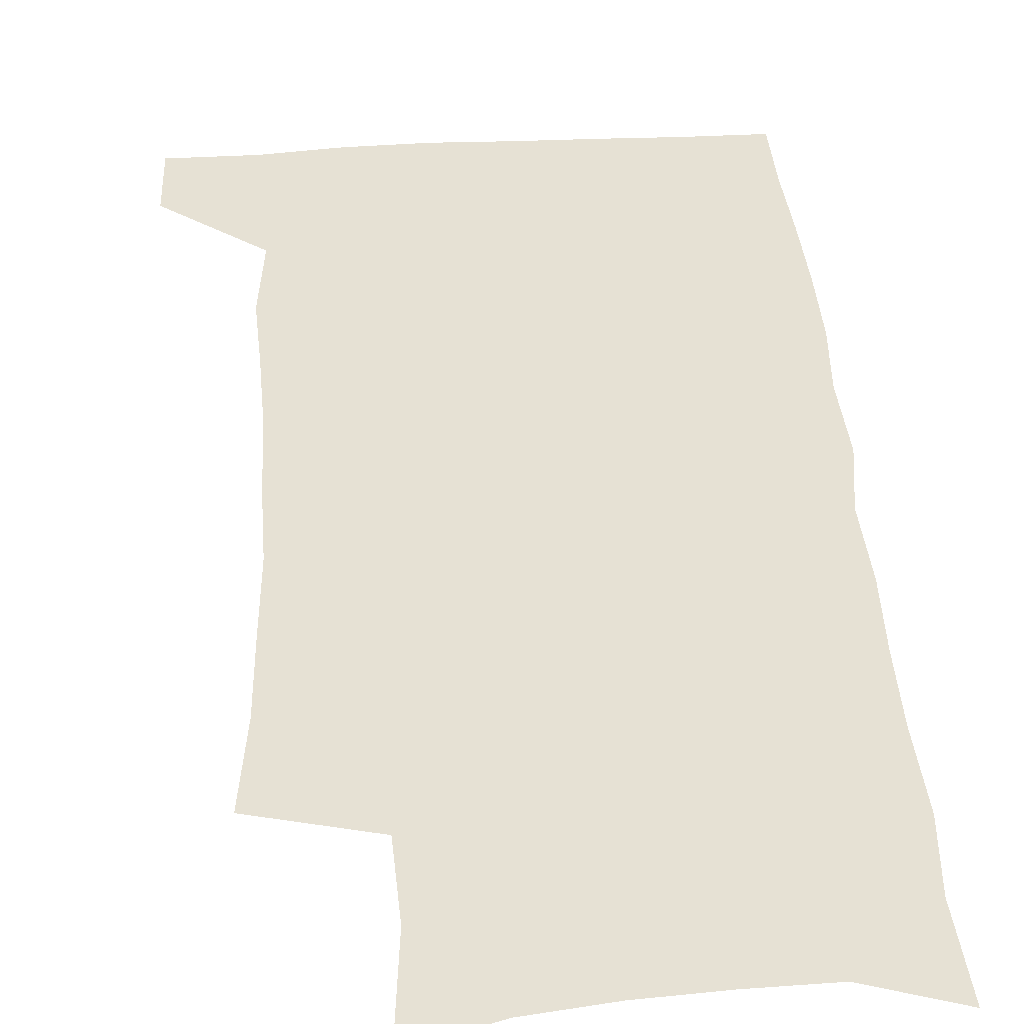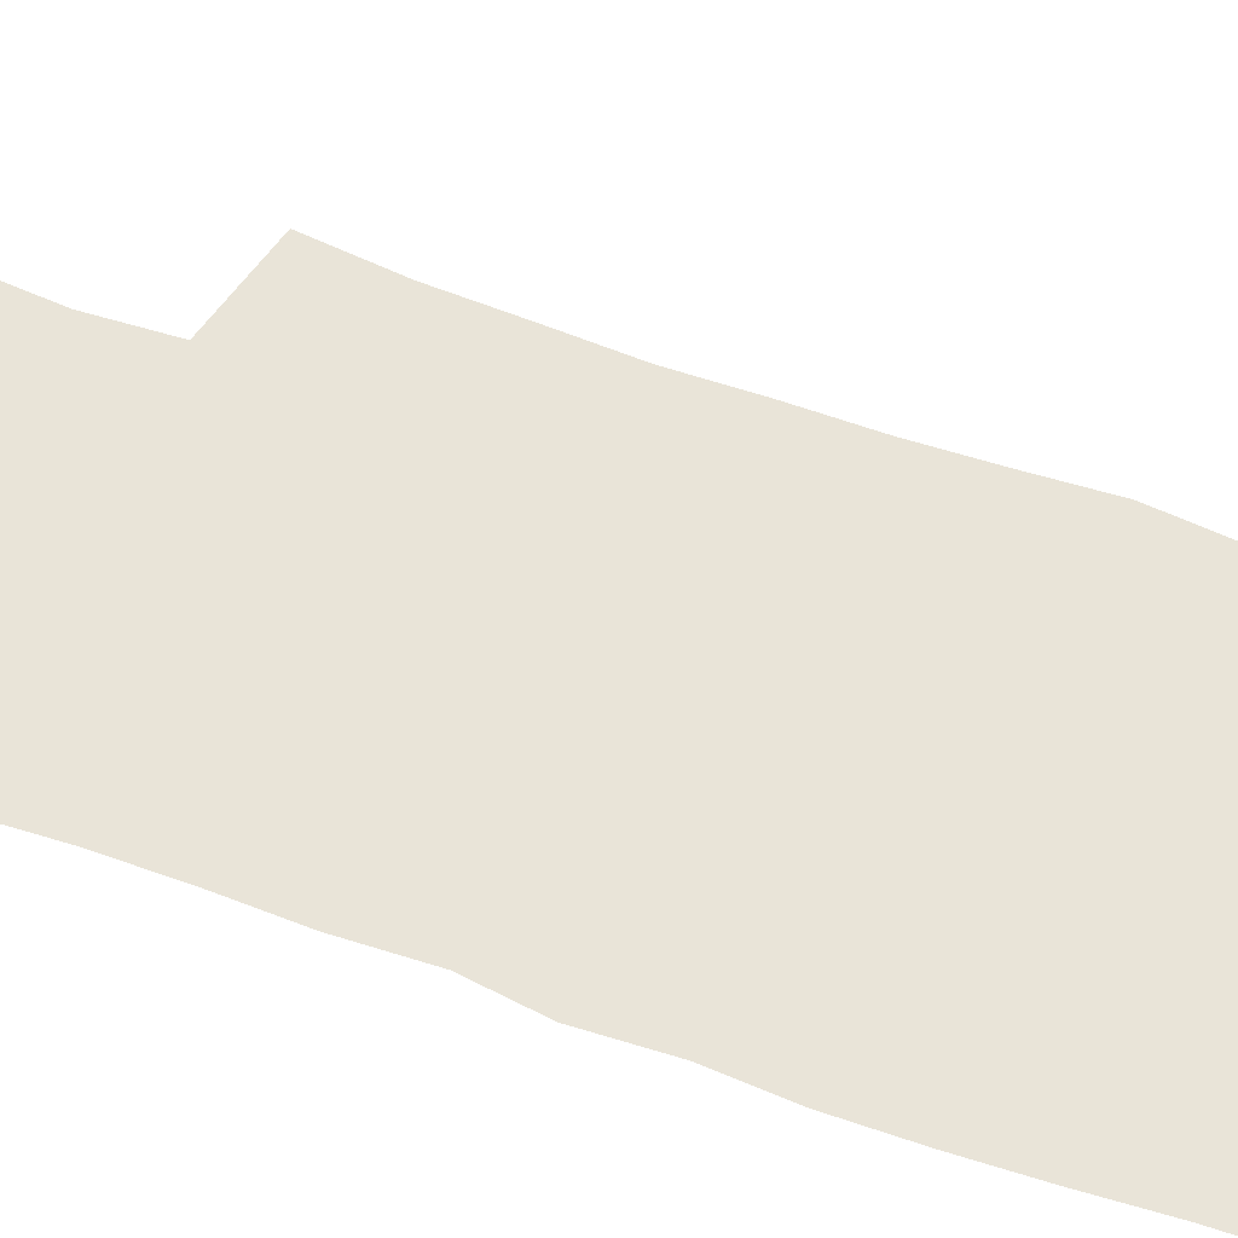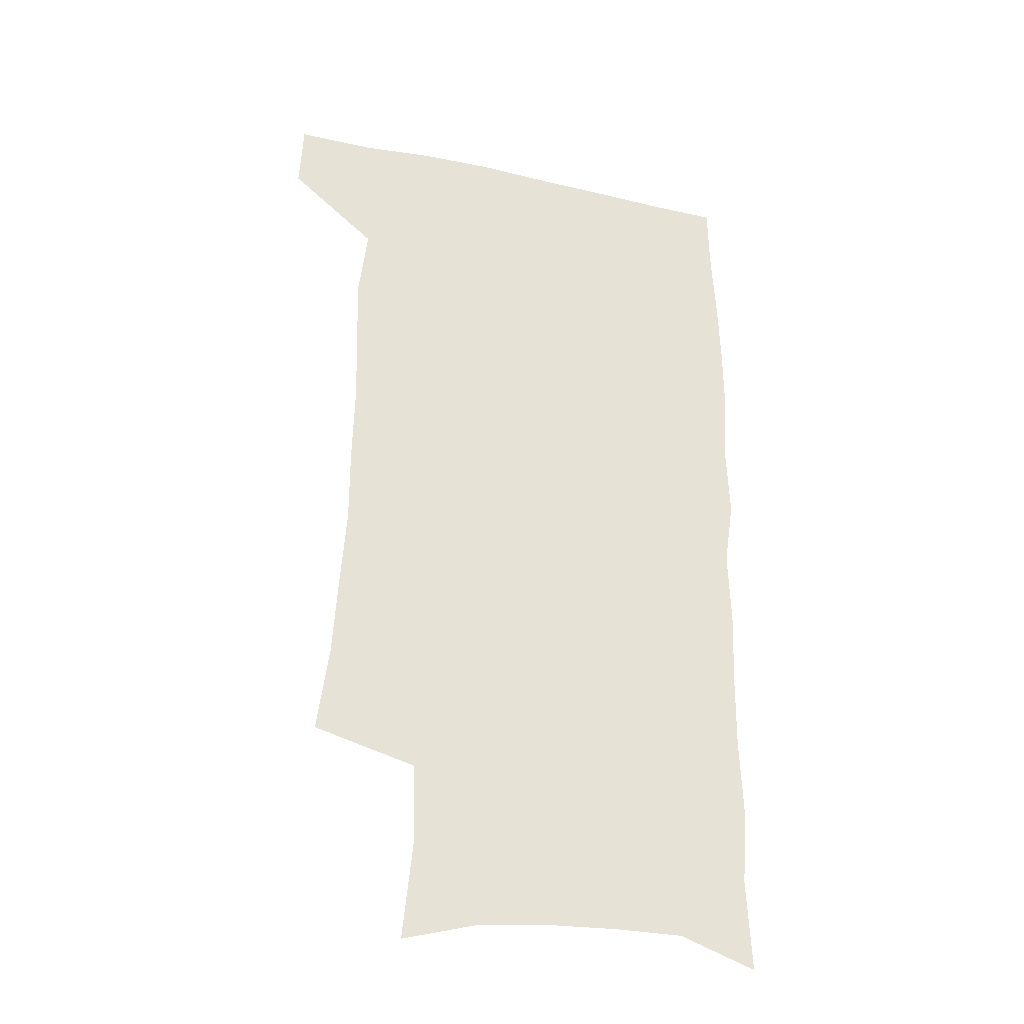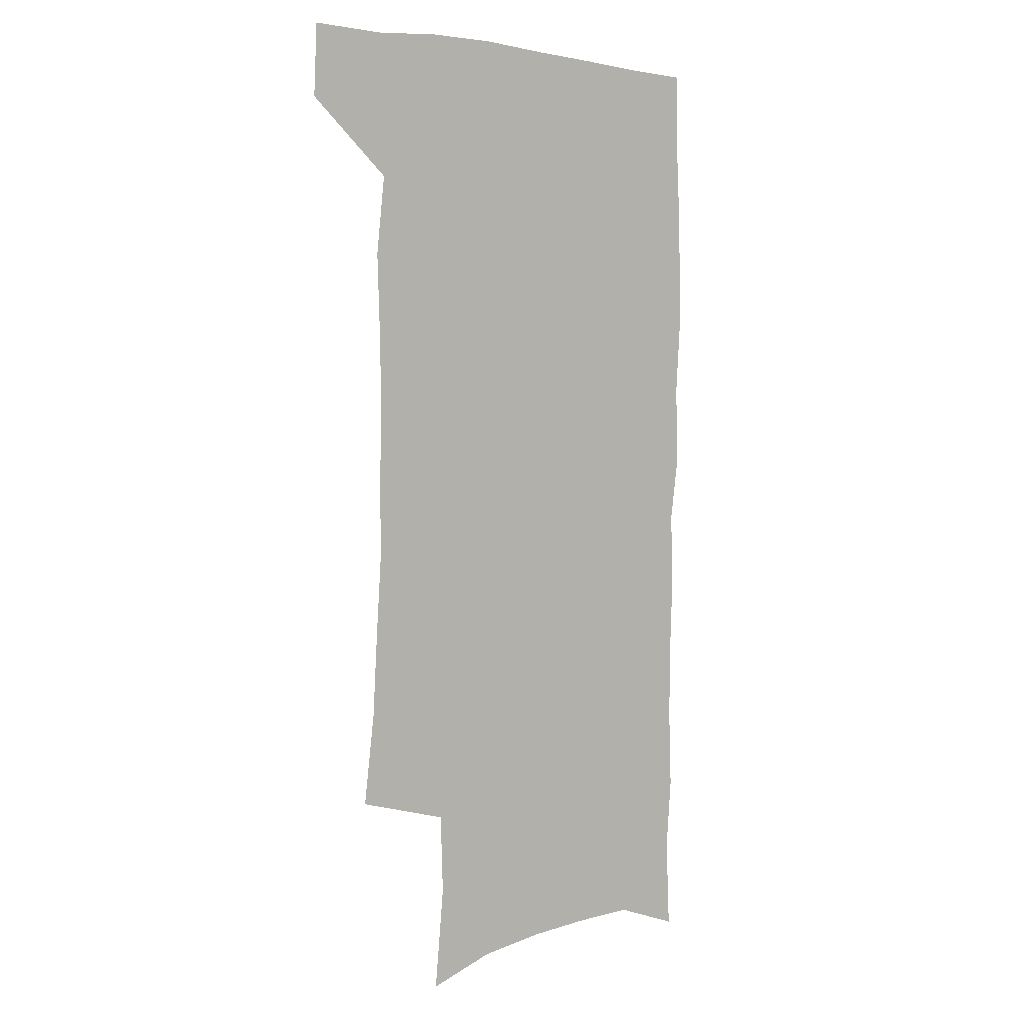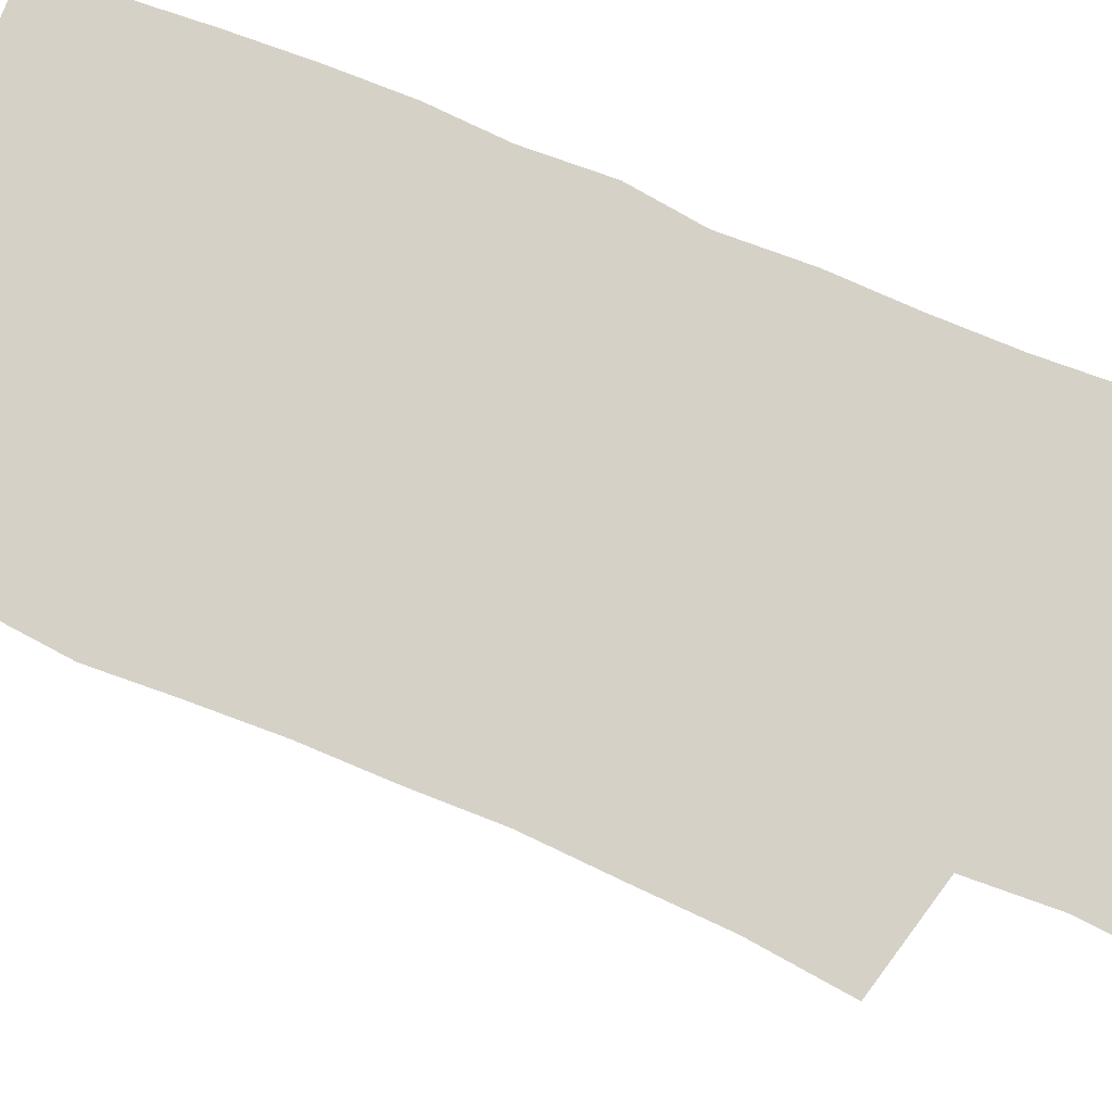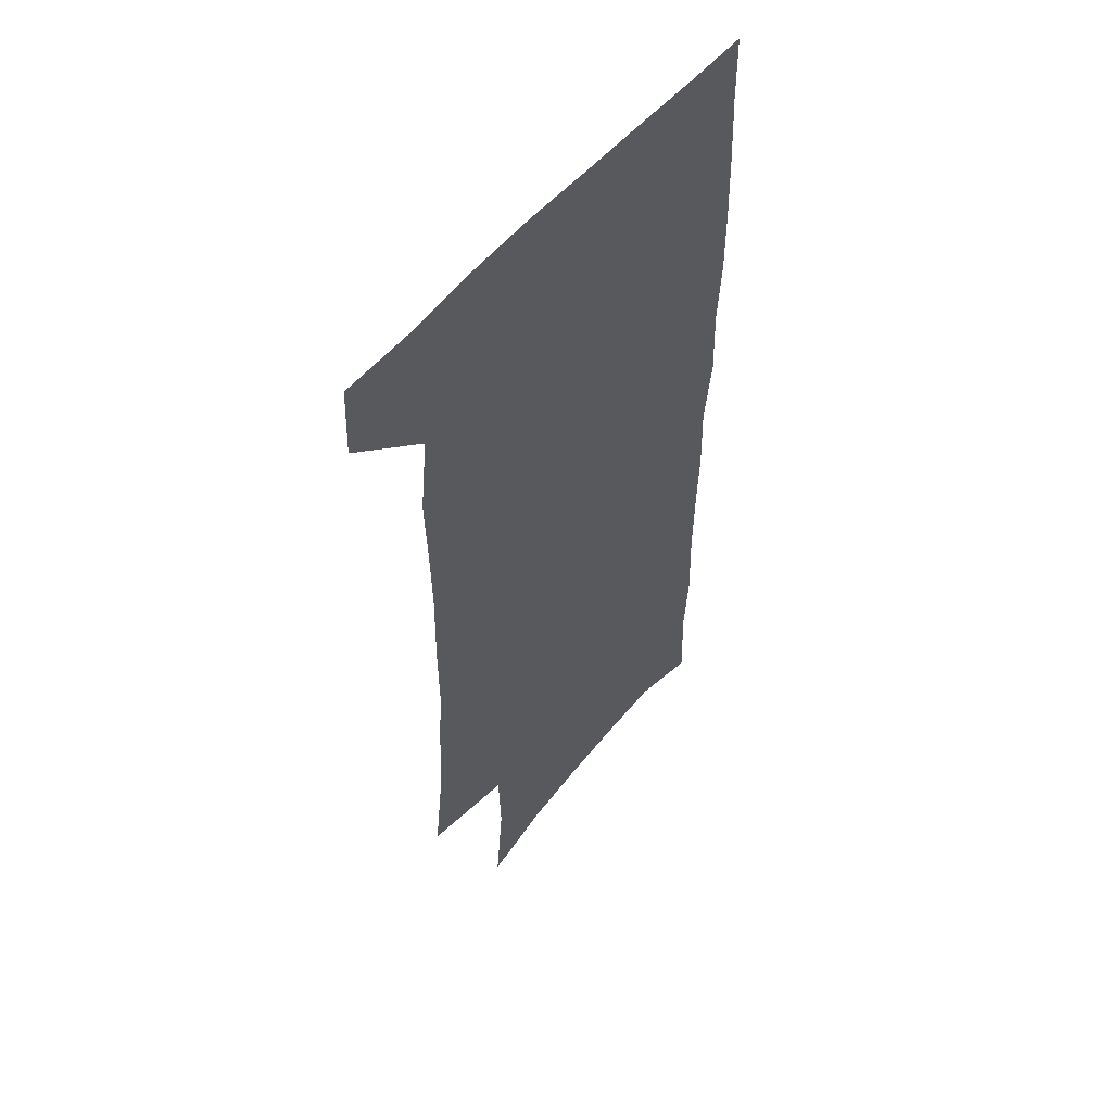
<metadata>
{"format":"obj","ext":"obj","renderer":"f3d","projection":"perspective","resolution":1024,"background":"white","views":[{"elev":39.3,"azim":-4.2,"up":"+Z"},{"elev":60.3,"azim":109.3,"up":"+Z"},{"elev":-34.0,"azim":-16.7,"up":"+Y"},{"elev":3.0,"azim":-41.6,"up":"+Y"},{"elev":79.6,"azim":-68.5,"up":"+Z"},{"elev":54.2,"azim":-51.2,"up":"+Y"}]}
</metadata>
<code>
v 478.4 537.2 0
v 479.6 566.7 0
v 502.7 245.4 0
v 507.3 282.1 0
v 509.2 315.3 0
v 511.5 349.2 0
v 511.3 380.9 0
v 512 413.4 0
v 511.4 444.8 0
v 510.2 475.5 0
v 513.9 507.8 0
v 511.7 537.6 0
v 511.8 566.7 0
v 540.9 160.5 0
v 544.9 202 0
v 543.8 234.3 0
v 547.1 270.5 0
v 548.1 302.6 0
v 546.6 331.8 0
v 547.5 363.5 0
v 547.3 393.3 0
v 546.1 422.3 0
v 545.5 451.8 0
v 545.9 481.2 0
v 545.5 509.7 0
v 545.5 537.9 0
v 541.4 569.5 0
v 570.6 169.4 0
v 575.1 214.5 0
v 575.8 247.6 0
v 576.4 279.3 0
v 575.7 308.4 0
v 576 339.5 0
v 576.5 370.2 0
v 575.3 397.4 0
v 574.8 426.1 0
v 575.3 455.5 0
v 575 483.3 0
v 574.9 510.8 0
v 574.8 538 0
v 571.3 570.2 0
v 599.2 173 0
v 601.4 215.9 0
v 602.3 251.6 0
v 602.5 282.2 0
v 602.5 312.2 0
v 602.3 340.9 0
v 602.5 370.9 0
v 602.8 400.7 0
v 602.6 428.3 0
v 602.8 457 0
v 602.7 484.3 0
v 603 511.8 0
v 602.6 539.4 0
v 601.7 569 0
v 627.4 174.6 0
v 627.7 217.1 0
v 628 249.8 0
v 628.8 279.2 0
v 628.3 312.6 0
v 628.5 342.4 0
v 628.8 371.8 0
v 629.1 400.3 0
v 629.6 428.1 0
v 629.7 456.6 0
v 629.9 484.4 0
v 630.1 511.8 0
v 630.6 539 0
v 631 568.4 0
v 655.5 175 0
v 654.4 212.8 0
v 654.8 244.7 0
v 655.6 275.4 0
v 655.4 307.2 0
v 655.7 337.8 0
v 655.9 367.9 0
v 656.8 396.8 0
v 657.1 426 0
v 657.7 454.5 0
v 658.5 482.6 0
v 658.8 510.9 0
v 659.1 538.9 0
v 660.1 567.4 0
v 686.2 164.1 0
v 684.5 201.6 0
v 687 231.6 0
v 685.9 265 0
v 686.3 296.5 0
v 687.6 326.9 0
v 686.8 359.3 0
v 690.9 387.5 0
v 689.8 419.1 0
v 691.9 448.4 0
v 691.8 478.5 0
v 690.9 508.5 0
v 689.4 538.3 0
v 689.1 567.2 0
v 691 601 0
f 11 12 1
f 1 12 2
f 12 13 2
f 16 17 3
f 3 17 4
f 17 18 4
f 4 18 5
f 18 19 5
f 5 19 6
f 19 20 6
f 6 20 7
f 20 21 7
f 7 21 8
f 21 22 8
f 8 22 9
f 22 23 9
f 9 23 10
f 23 24 10
f 10 24 11
f 24 25 11
f 11 25 12
f 25 26 12
f 12 26 13
f 26 27 13
f 14 28 15
f 28 29 15
f 15 29 16
f 29 30 16
f 16 30 17
f 30 31 17
f 17 31 18
f 31 32 18
f 18 32 19
f 32 33 19
f 19 33 20
f 33 34 20
f 20 34 21
f 34 35 21
f 21 35 22
f 35 36 22
f 22 36 23
f 36 37 23
f 23 37 24
f 37 38 24
f 24 38 25
f 38 39 25
f 25 39 26
f 39 40 26
f 26 40 27
f 40 41 27
f 28 42 29
f 42 43 29
f 29 43 30
f 43 44 30
f 30 44 31
f 44 45 31
f 31 45 32
f 45 46 32
f 32 46 33
f 46 47 33
f 33 47 34
f 47 48 34
f 34 48 35
f 48 49 35
f 35 49 36
f 49 50 36
f 36 50 37
f 50 51 37
f 37 51 38
f 51 52 38
f 38 52 39
f 52 53 39
f 39 53 40
f 53 54 40
f 40 54 41
f 54 55 41
f 42 56 43
f 56 57 43
f 43 57 44
f 57 58 44
f 44 58 45
f 58 59 45
f 45 59 46
f 59 60 46
f 46 60 47
f 60 61 47
f 47 61 48
f 61 62 48
f 48 62 49
f 62 63 49
f 49 63 50
f 63 64 50
f 50 64 51
f 64 65 51
f 51 65 52
f 65 66 52
f 52 66 53
f 66 67 53
f 53 67 54
f 67 68 54
f 54 68 55
f 68 69 55
f 56 70 57
f 70 71 57
f 57 71 58
f 71 72 58
f 58 72 59
f 72 73 59
f 59 73 60
f 73 74 60
f 60 74 61
f 74 75 61
f 61 75 62
f 75 76 62
f 62 76 63
f 76 77 63
f 63 77 64
f 77 78 64
f 64 78 65
f 78 79 65
f 65 79 66
f 79 80 66
f 66 80 67
f 80 81 67
f 67 81 68
f 81 82 68
f 68 82 69
f 82 83 69
f 70 84 71
f 84 85 71
f 71 85 72
f 85 86 72
f 72 86 73
f 86 87 73
f 73 87 74
f 87 88 74
f 74 88 75
f 88 89 75
f 75 89 76
f 89 90 76
f 76 90 77
f 90 91 77
f 77 91 78
f 91 92 78
f 78 92 79
f 92 93 79
f 79 93 80
f 93 94 80
f 80 94 81
f 94 95 81
f 81 95 82
f 95 96 82
f 82 96 83
f 96 97 83

</code>
